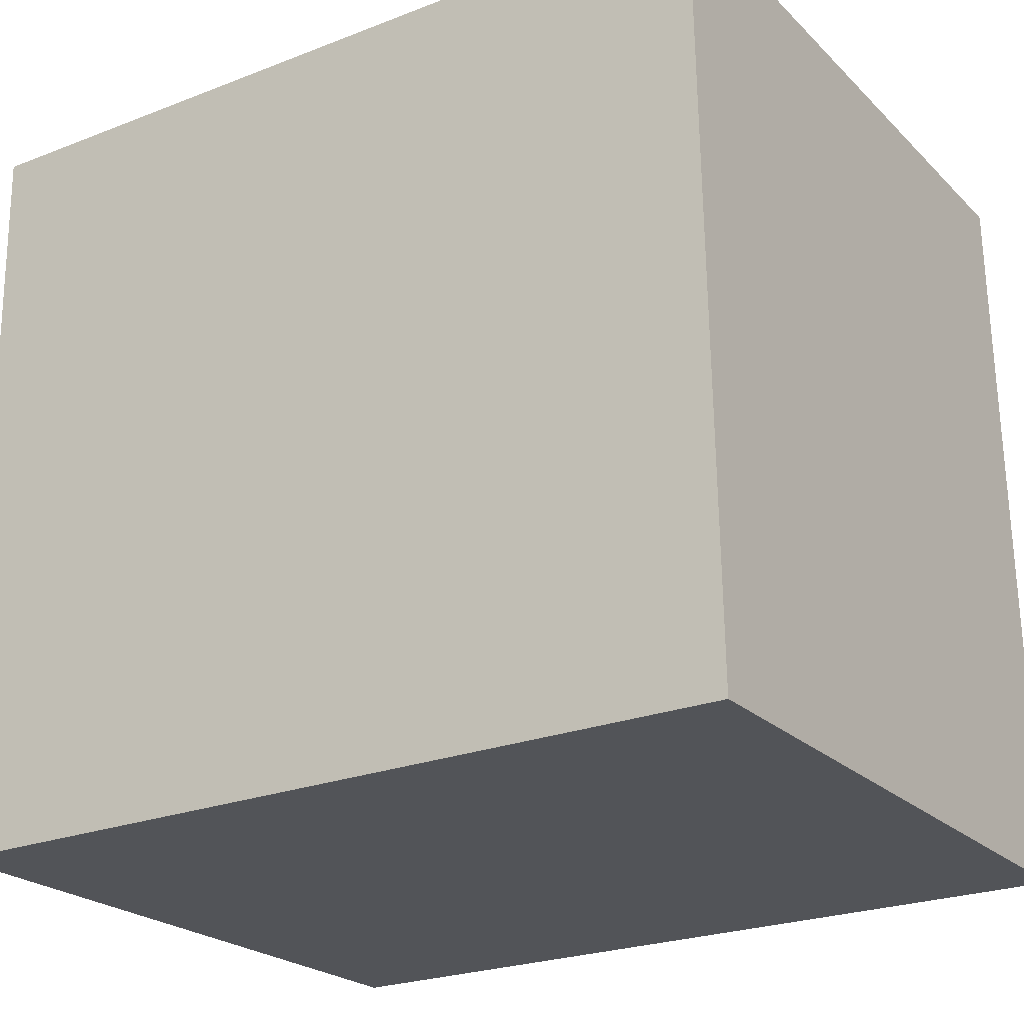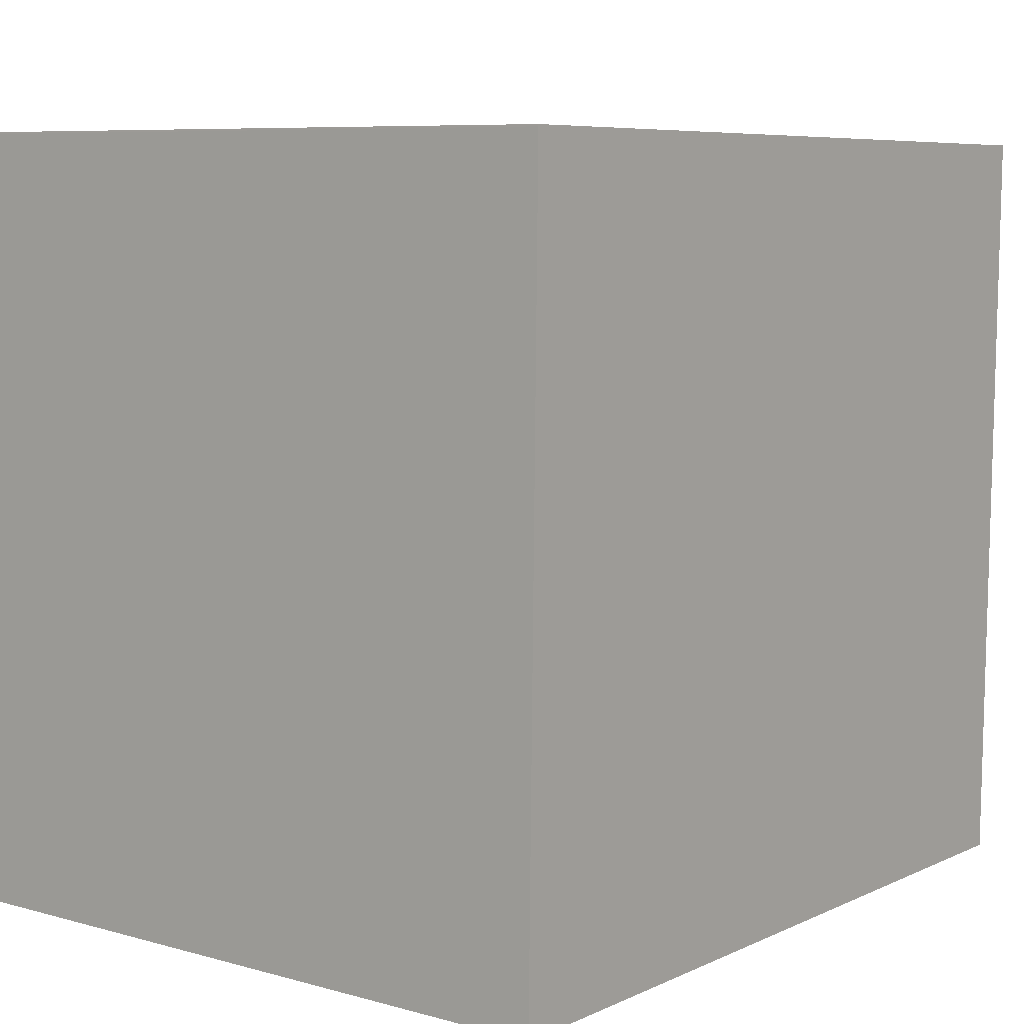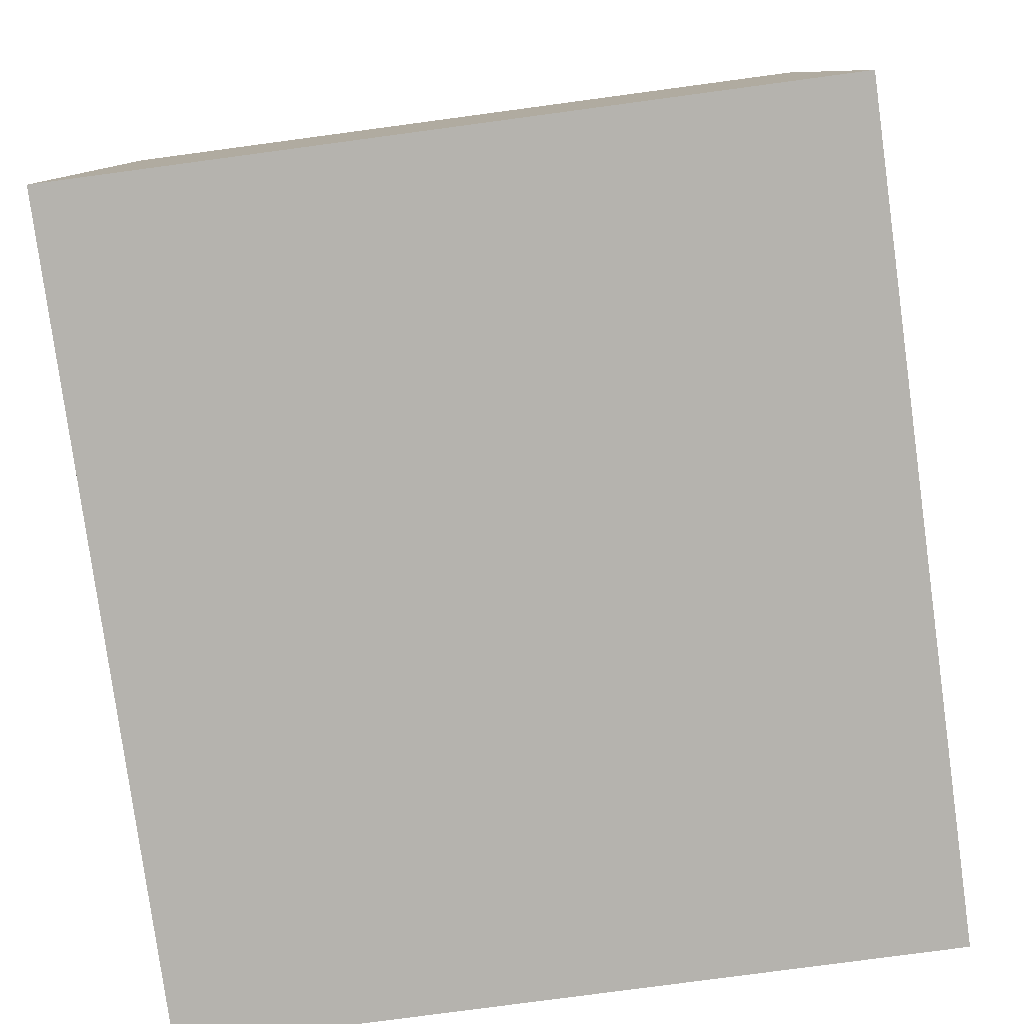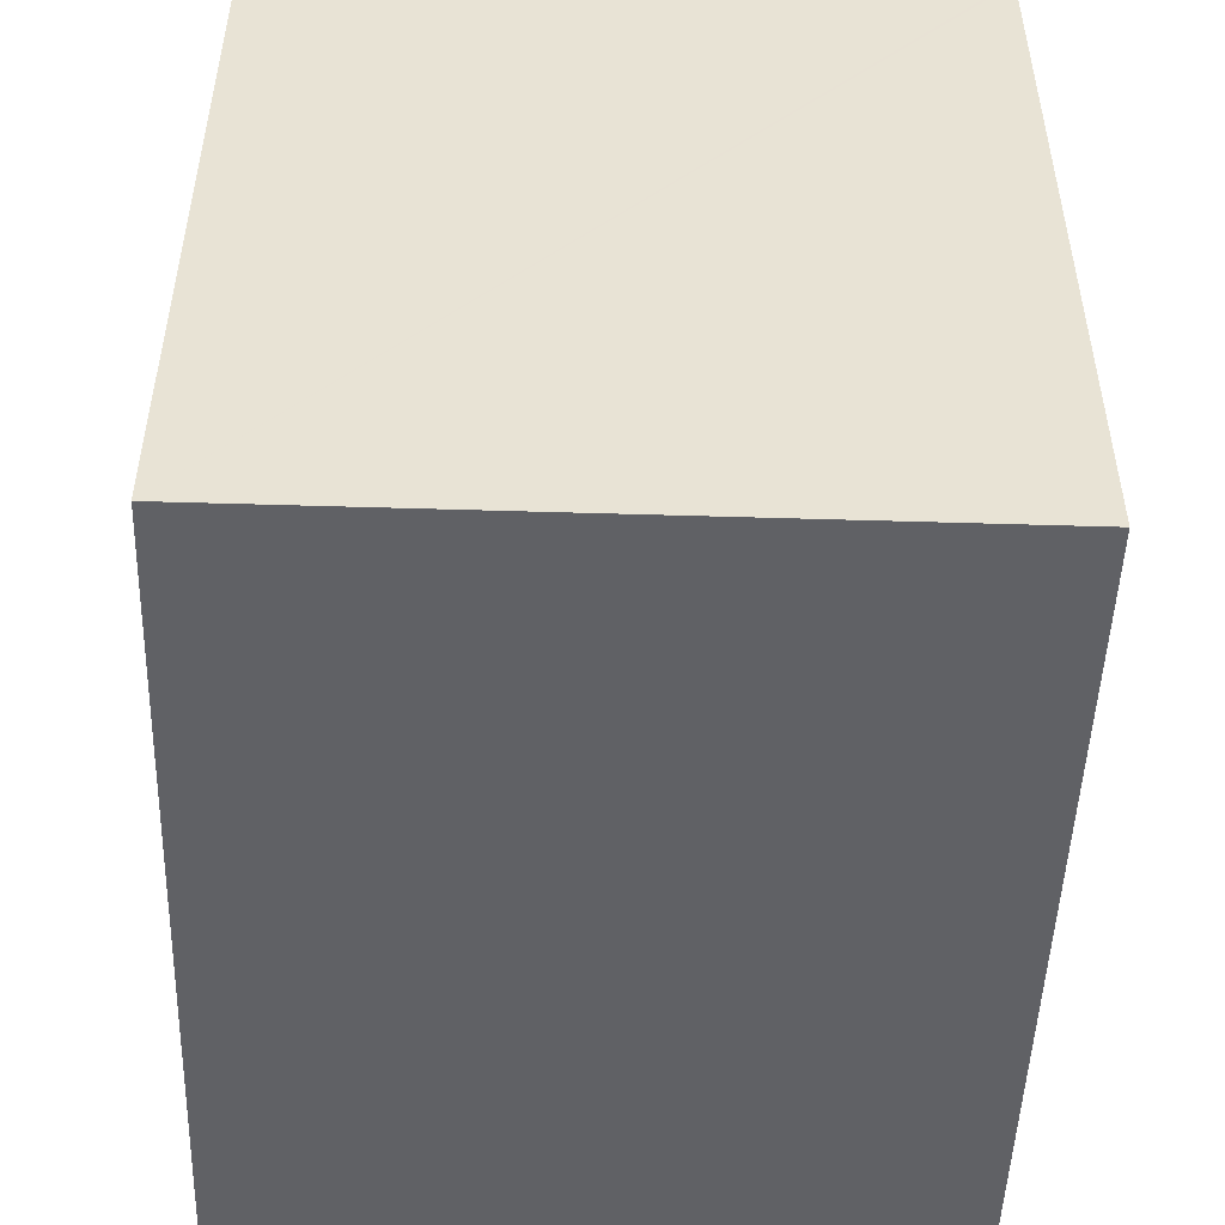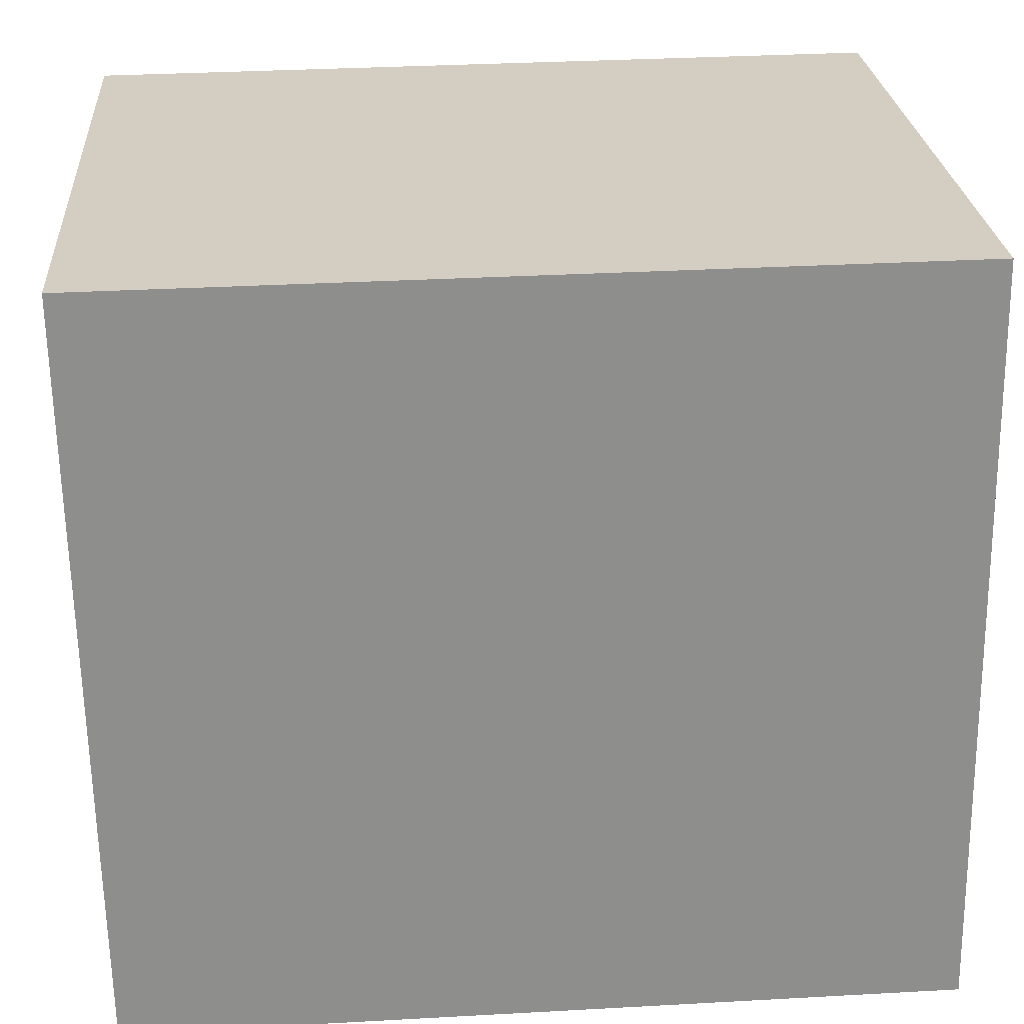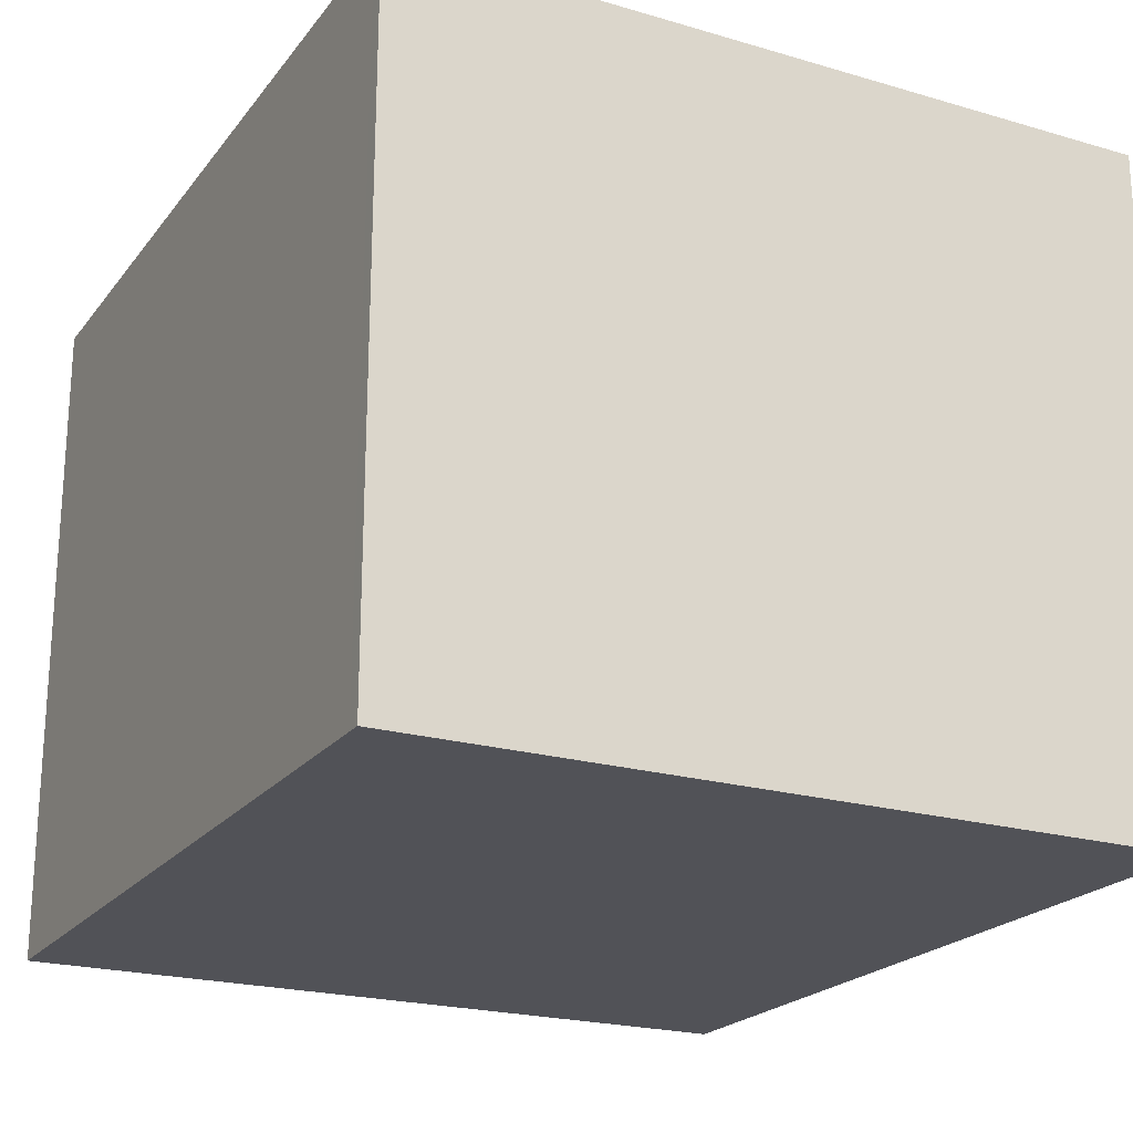
<metadata>
{"format":"obj","ext":"obj","renderer":"f3d","projection":"perspective","resolution":1024,"background":"white","views":[{"elev":-23.0,"azim":-147.4,"up":"+Z"},{"elev":7.8,"azim":-52.5,"up":"+Z"},{"elev":-79.9,"azim":98.5,"up":"+Y"},{"elev":-50.4,"azim":88.1,"up":"+Z"},{"elev":25.4,"azim":175.9,"up":"+Z"},{"elev":-21.6,"azim":-116.4,"up":"+Y"}]}
</metadata>
<code>
v  15.34 12.58 -0.194
v  15.55 12.58 14
v  15.55 12.58 13.91
v  0.226 12.58 14.19
v  15.2 12.58 -0.192
v  0.27 12.58 -0.003
v  0 12.58 7.705e-16
v  0.225 12.58 14.15
v  15.34 1.188e-17 -0.194
v  15.2 1.176e-17 -0.192
v  0.27 1.837e-19 -0.003
v  0 0 0
v  0.225 -8.666e-16 14.15
v  0.226 -8.686e-16 14.19
v  15.55 -8.574e-16 14
v  15.55 -8.516e-16 13.91
g defaultobject
f 1 2 3
f 2 1 4
f 4 1 5
f 4 5 6
f 4 6 7
f 4 7 8
f 9 5 1
f 5 9 6
f 6 9 10
f 6 10 11
f 6 11 7
f 7 11 12
f 12 8 7
f 8 12 13
f 8 13 4
f 4 13 14
f 14 2 4
f 2 14 15
f 3 9 1
f 9 3 2
f 9 2 16
f 16 2 15
f 11 13 12
f 13 11 10
f 13 10 14
f 14 10 15
f 15 10 9
f 15 9 16

</code>
